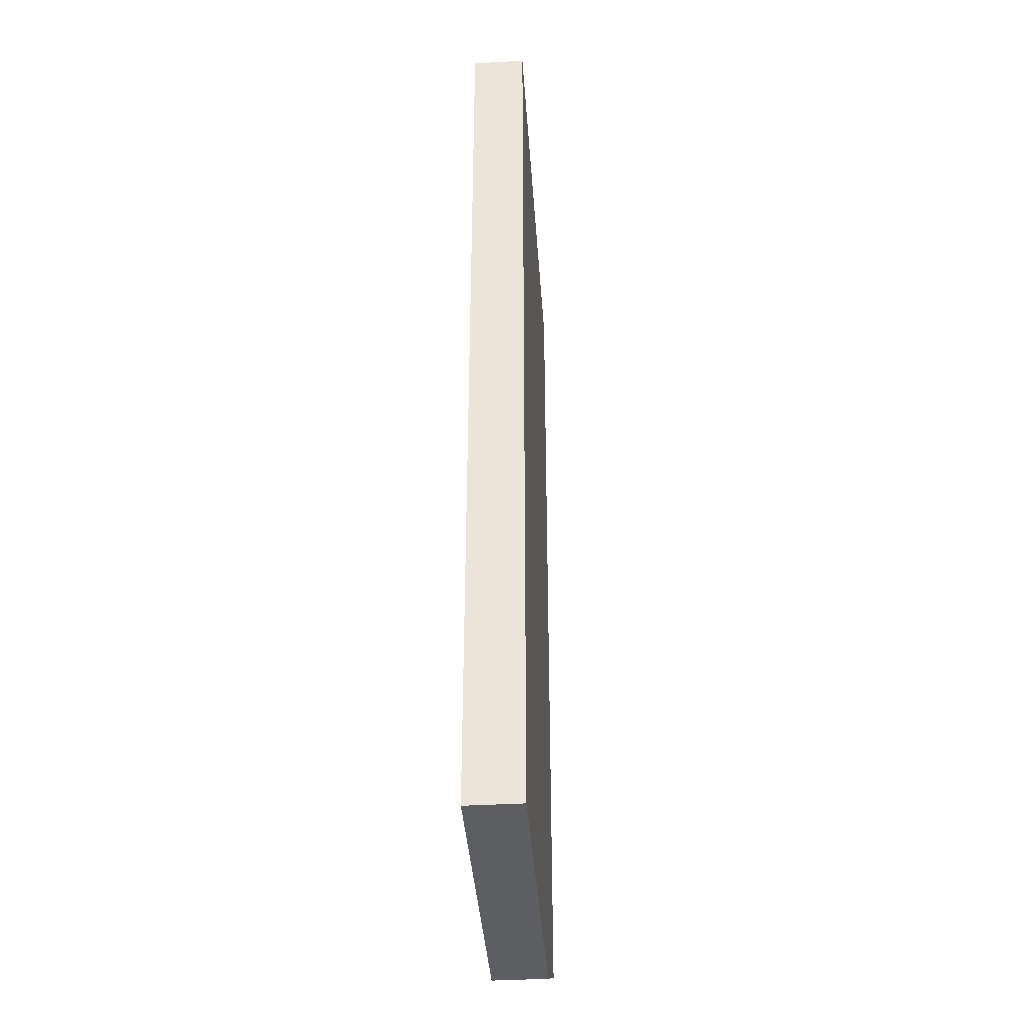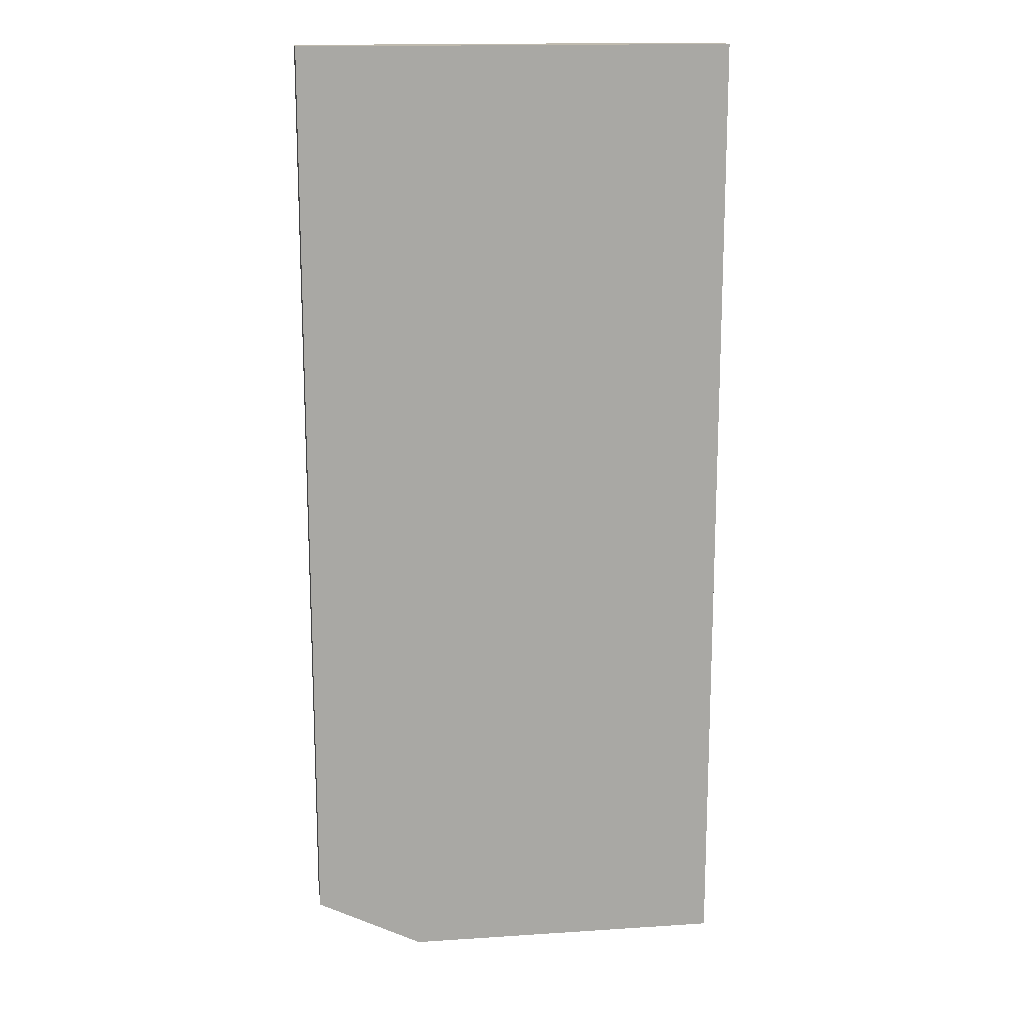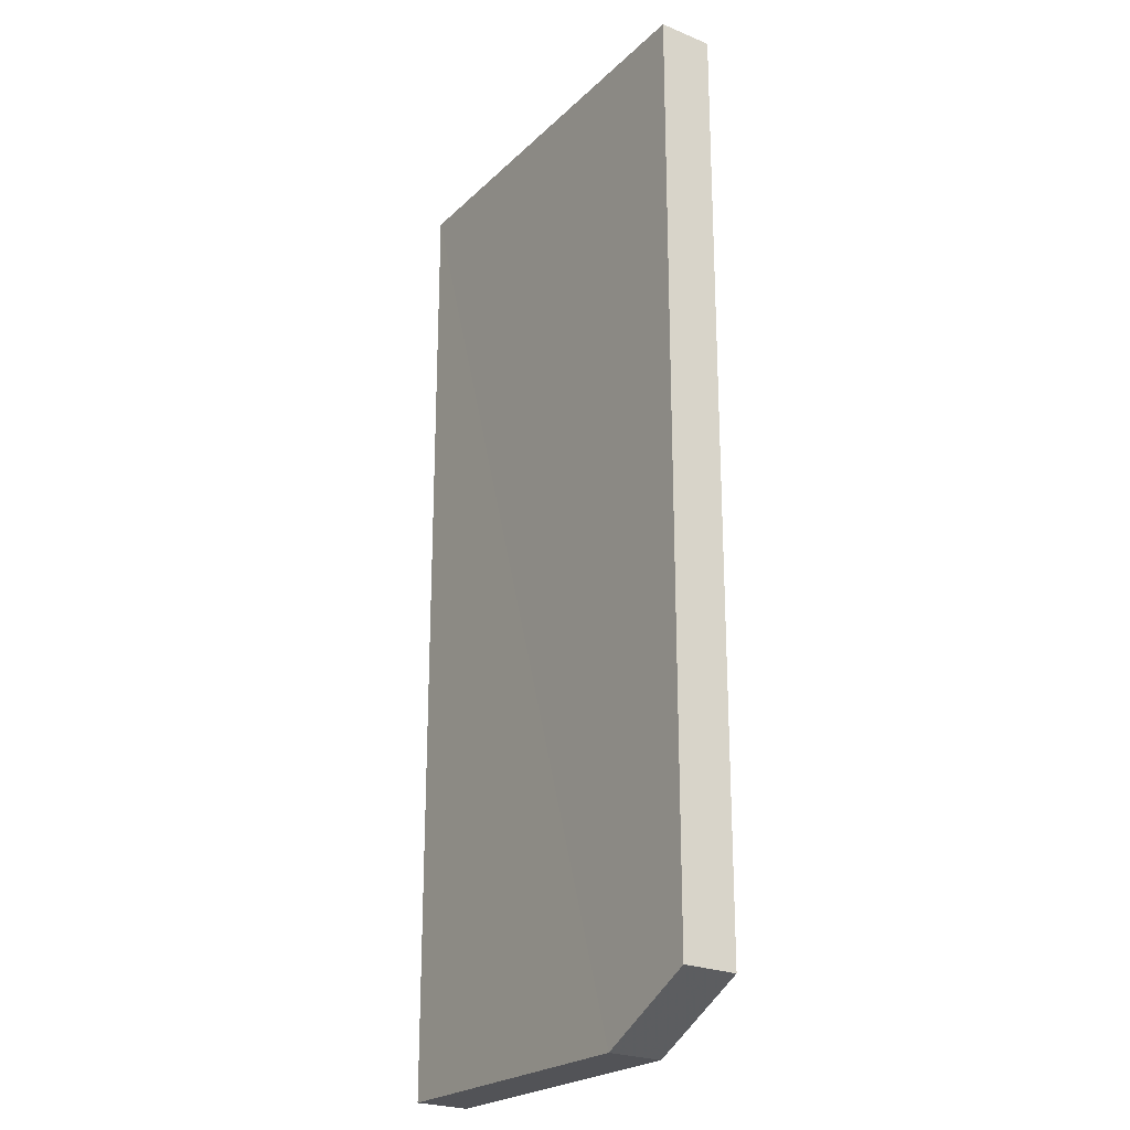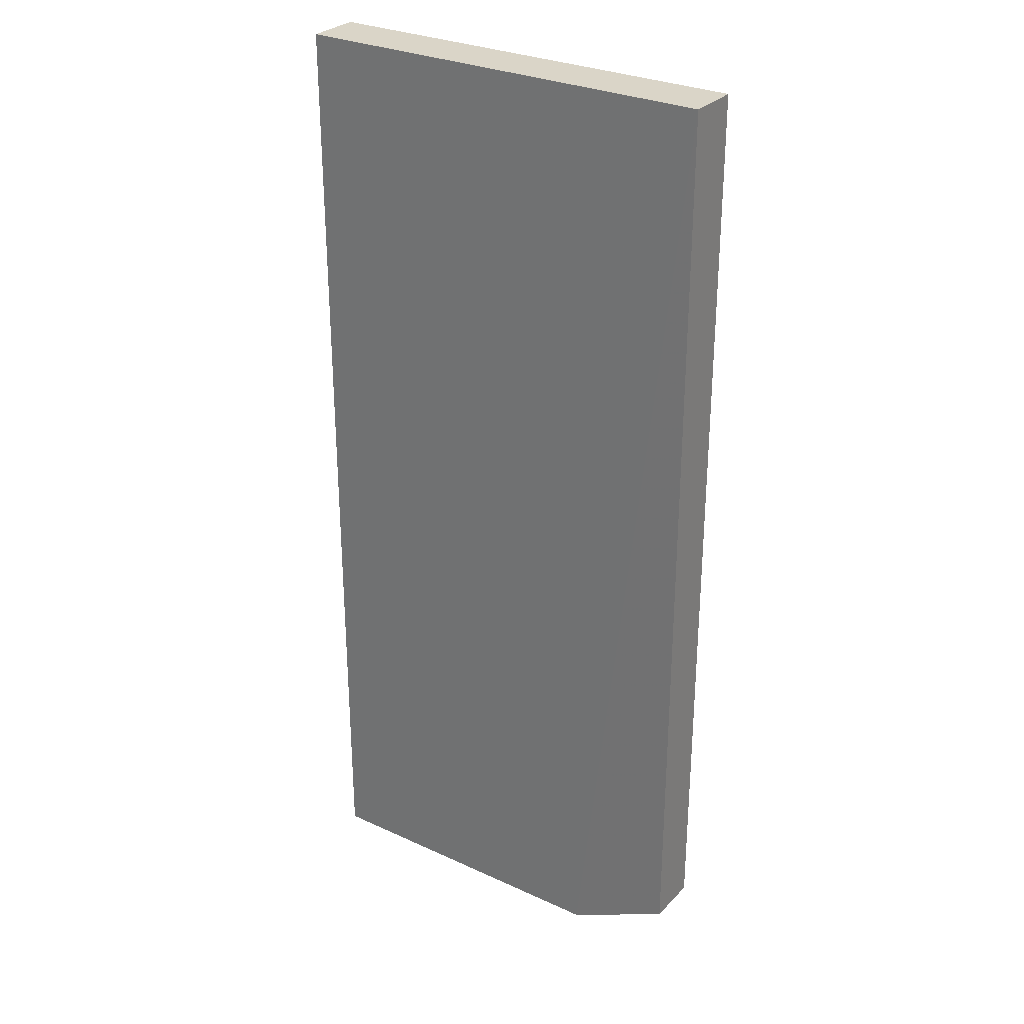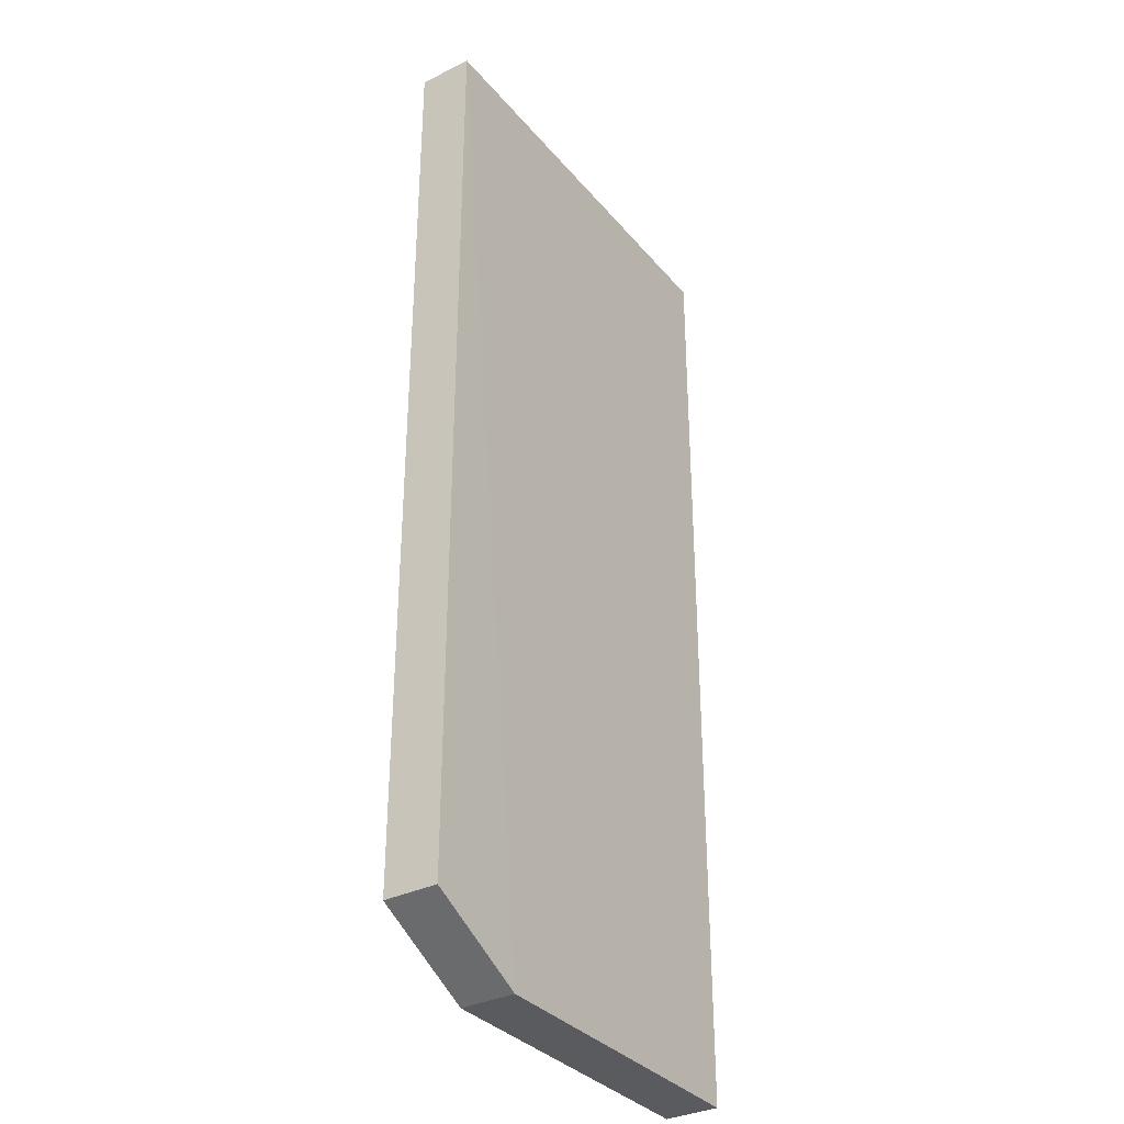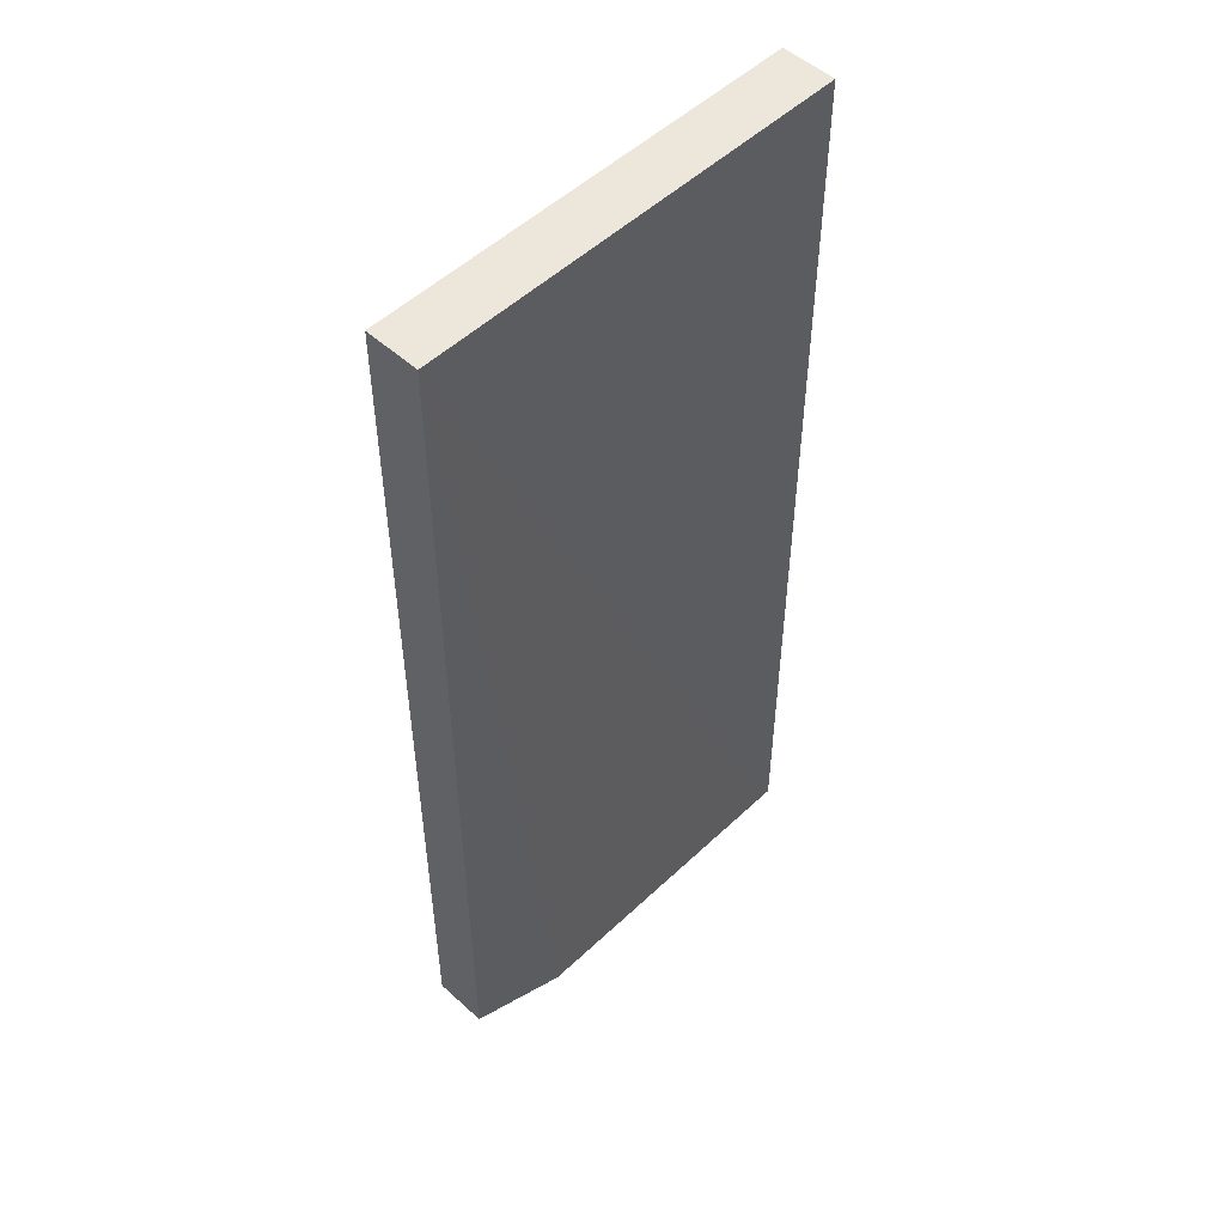
<metadata>
{"format":"obj","ext":"obj","renderer":"f3d","projection":"perspective","resolution":1024,"background":"white","views":[{"elev":-39.2,"azim":-86.0,"up":"+Y"},{"elev":15.5,"azim":172.3,"up":"+Y"},{"elev":-22.9,"azim":57.0,"up":"+Y"},{"elev":29.2,"azim":34.2,"up":"+Y"},{"elev":-33.5,"azim":123.5,"up":"+Y"},{"elev":51.7,"azim":134.4,"up":"+Y"}]}
</metadata>
<code>
o 4268
v 2175 1861 15.14
v 2175 1861 15.13
v 2175 1861 15.14
v 2175 1861 15.14
v 2175 1861 15.14
v 2175 1861 15.14
v 2175 1861 15.14
v 2175 1861 15.13
v 2175 1861 15.14
v 2175 1861 15.13
v 2175 1861 15.14
v 2175 1861 15.14
v 2175 1861 15.13
v 2175 1861 15.13
v 2175 1861 15.14
v 2175 1861 15.13
v 2175 1861 15.13
v 2175 1861 15.13
v 2175 1861 15.14
v 2175 1861 15.13
v 2175 1861 15.13
v 2175 1861 15.13
v 2175 1861 15.14
v 2175 1861 15.13
f 1 2 3
f 4 5 3
f 1 6 7
f 6 2 8
f 9 8 10
f 7 11 12
f 13 11 3
f 14 15 11
f 13 5 16
f 17 2 16
f 17 9 18
f 17 5 19
f 13 20 21
f 1 22 16
f 23 22 19
f 21 22 24

</code>
